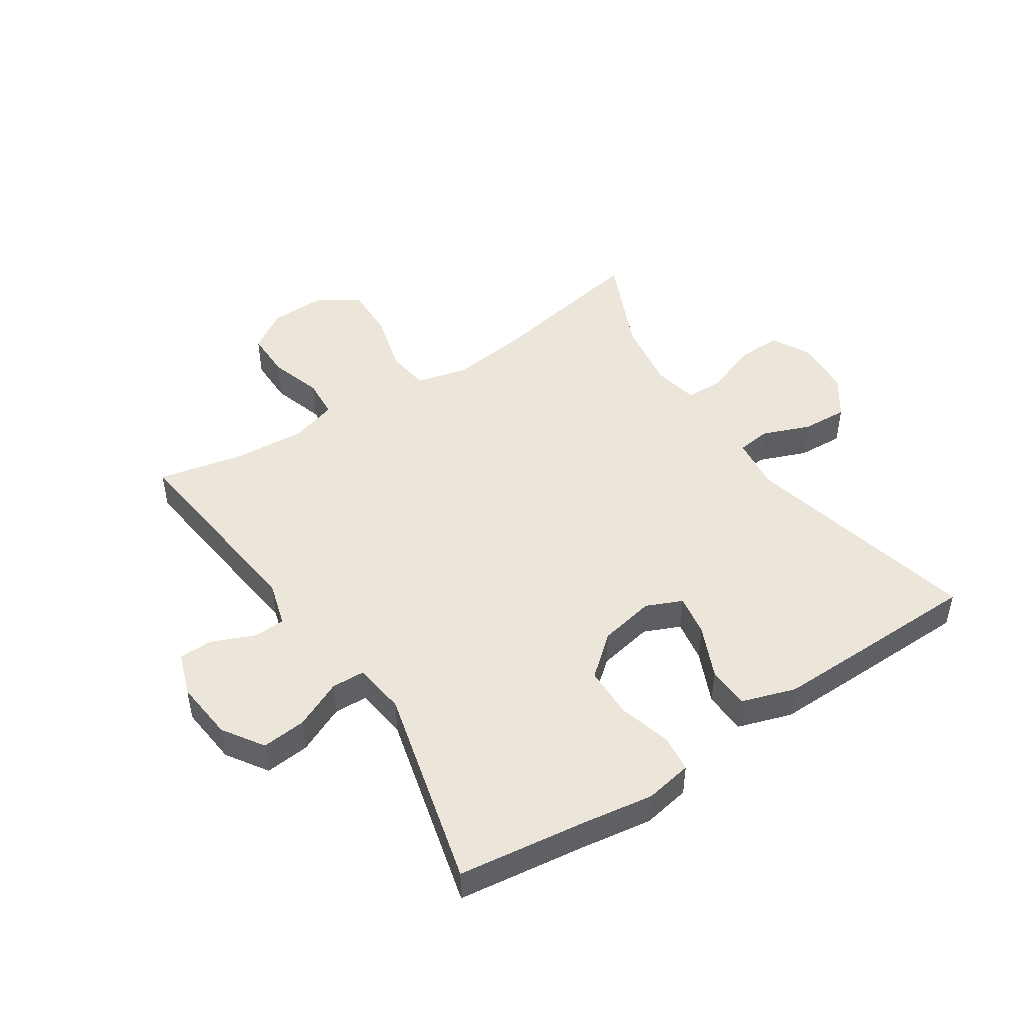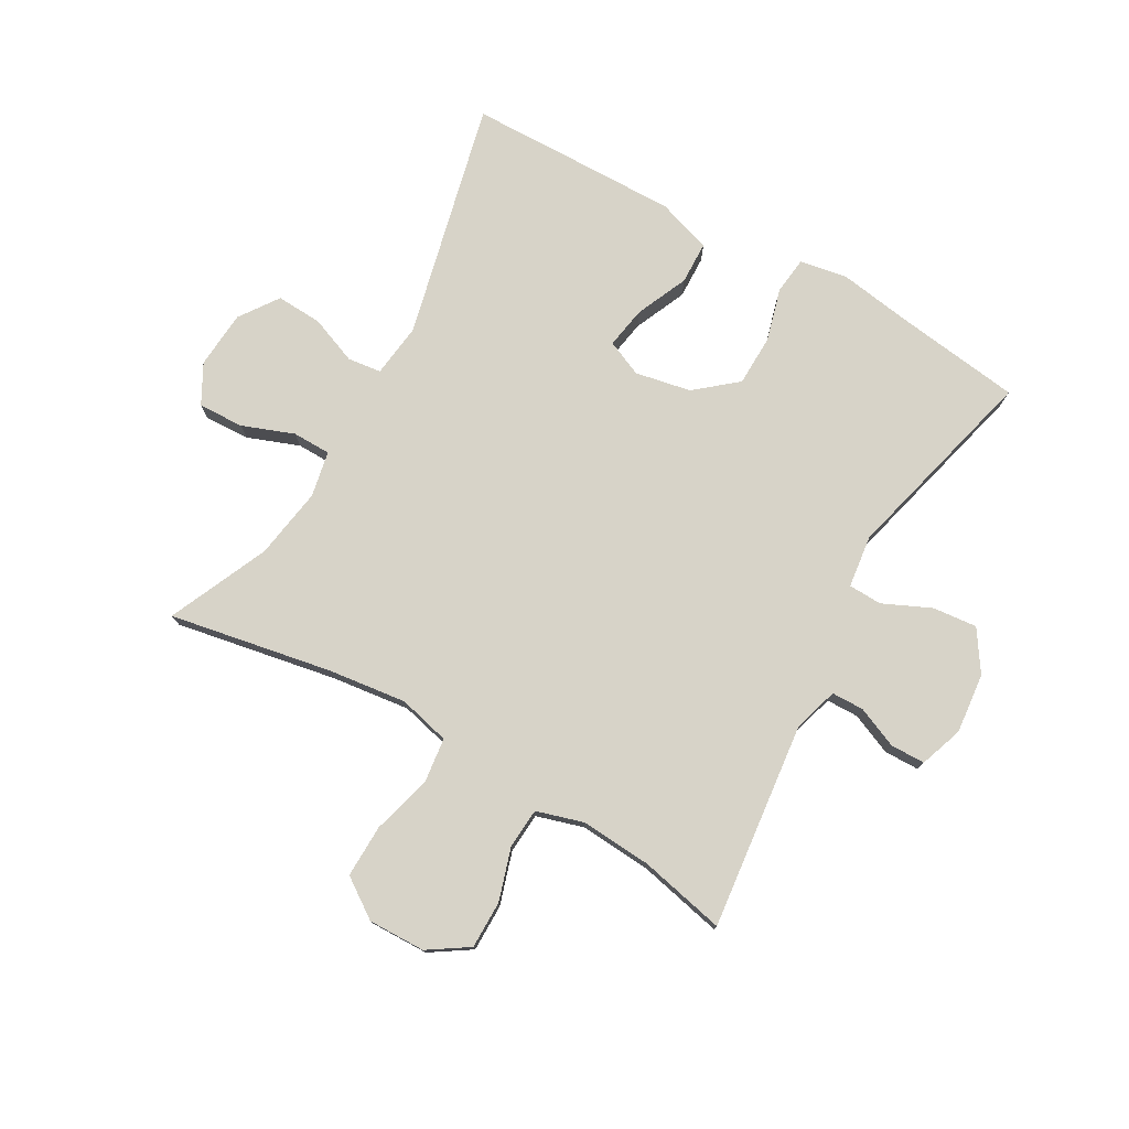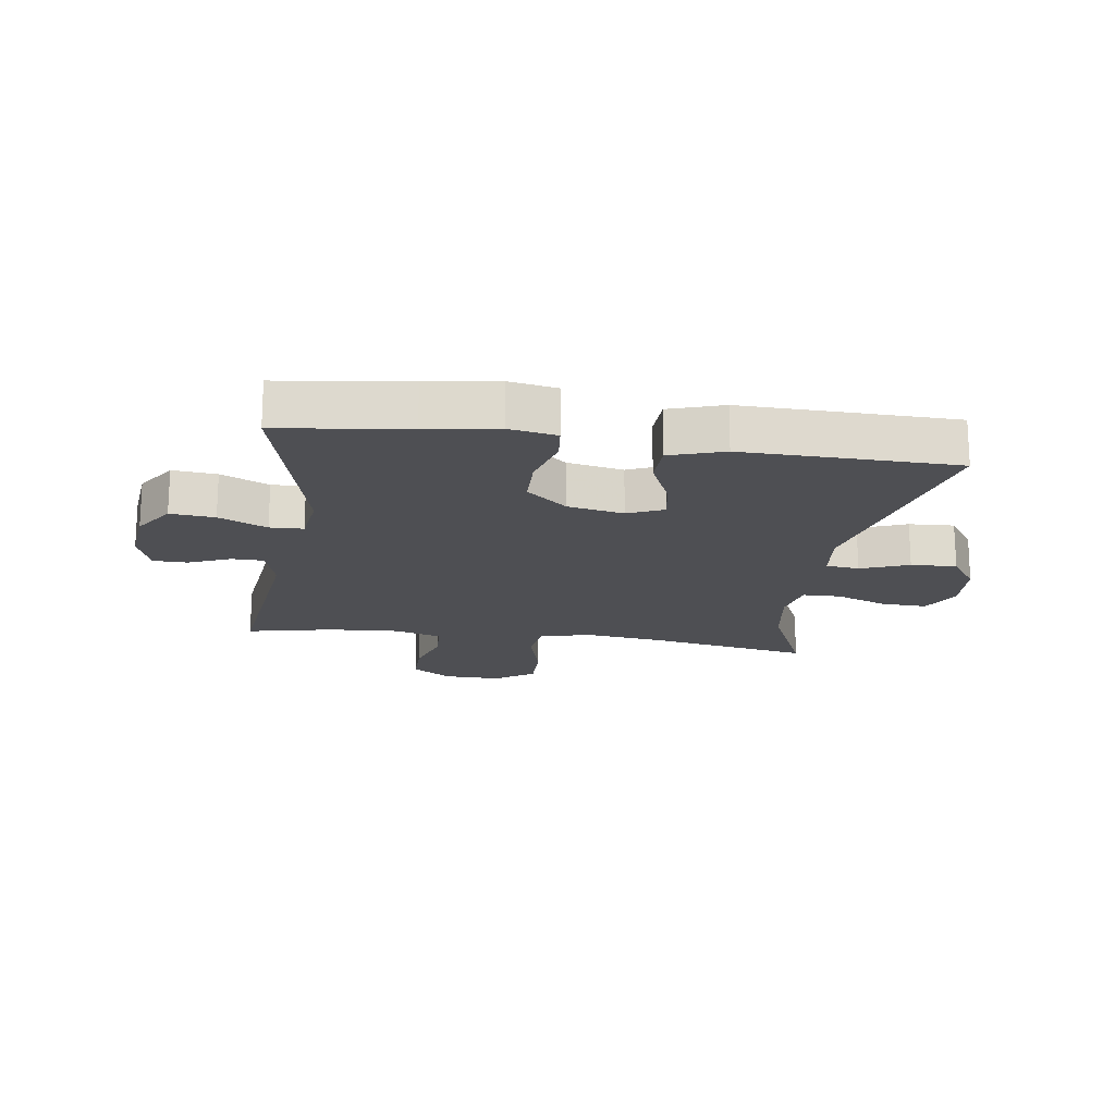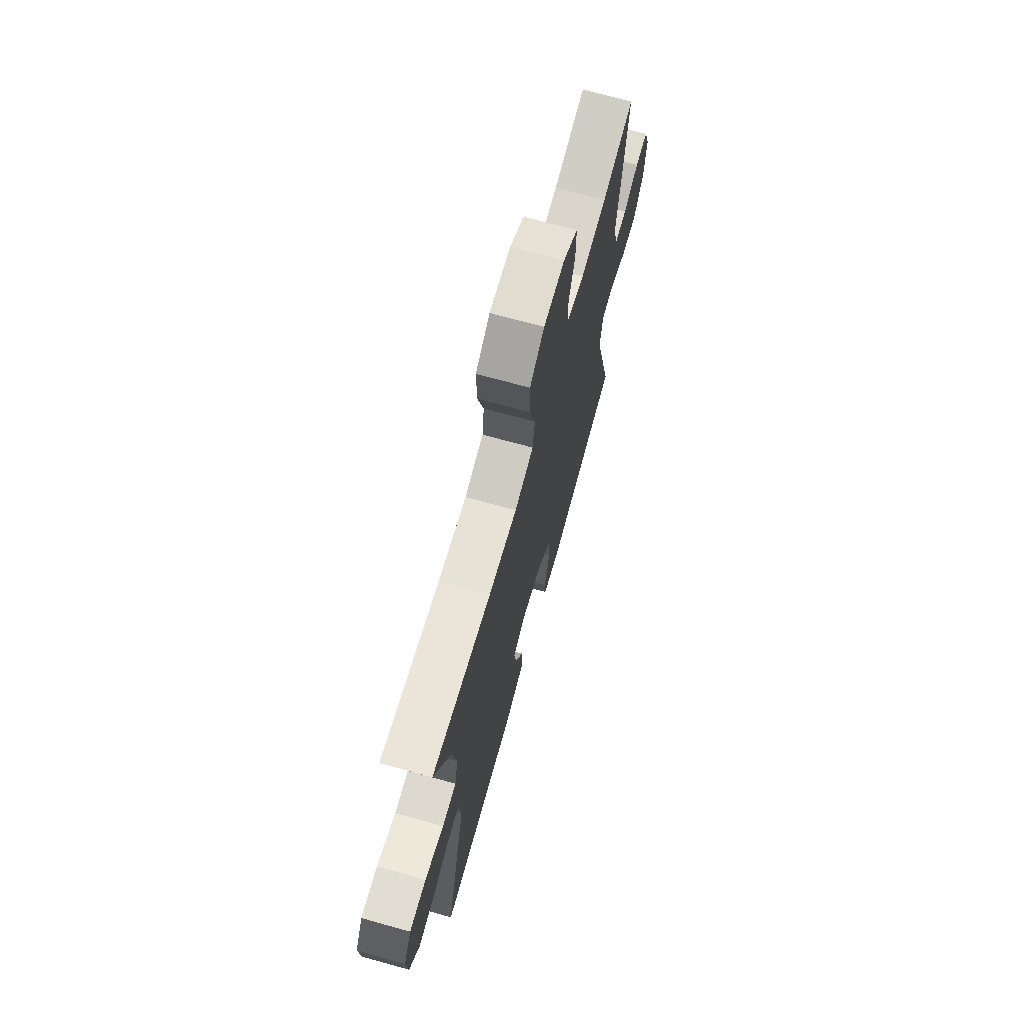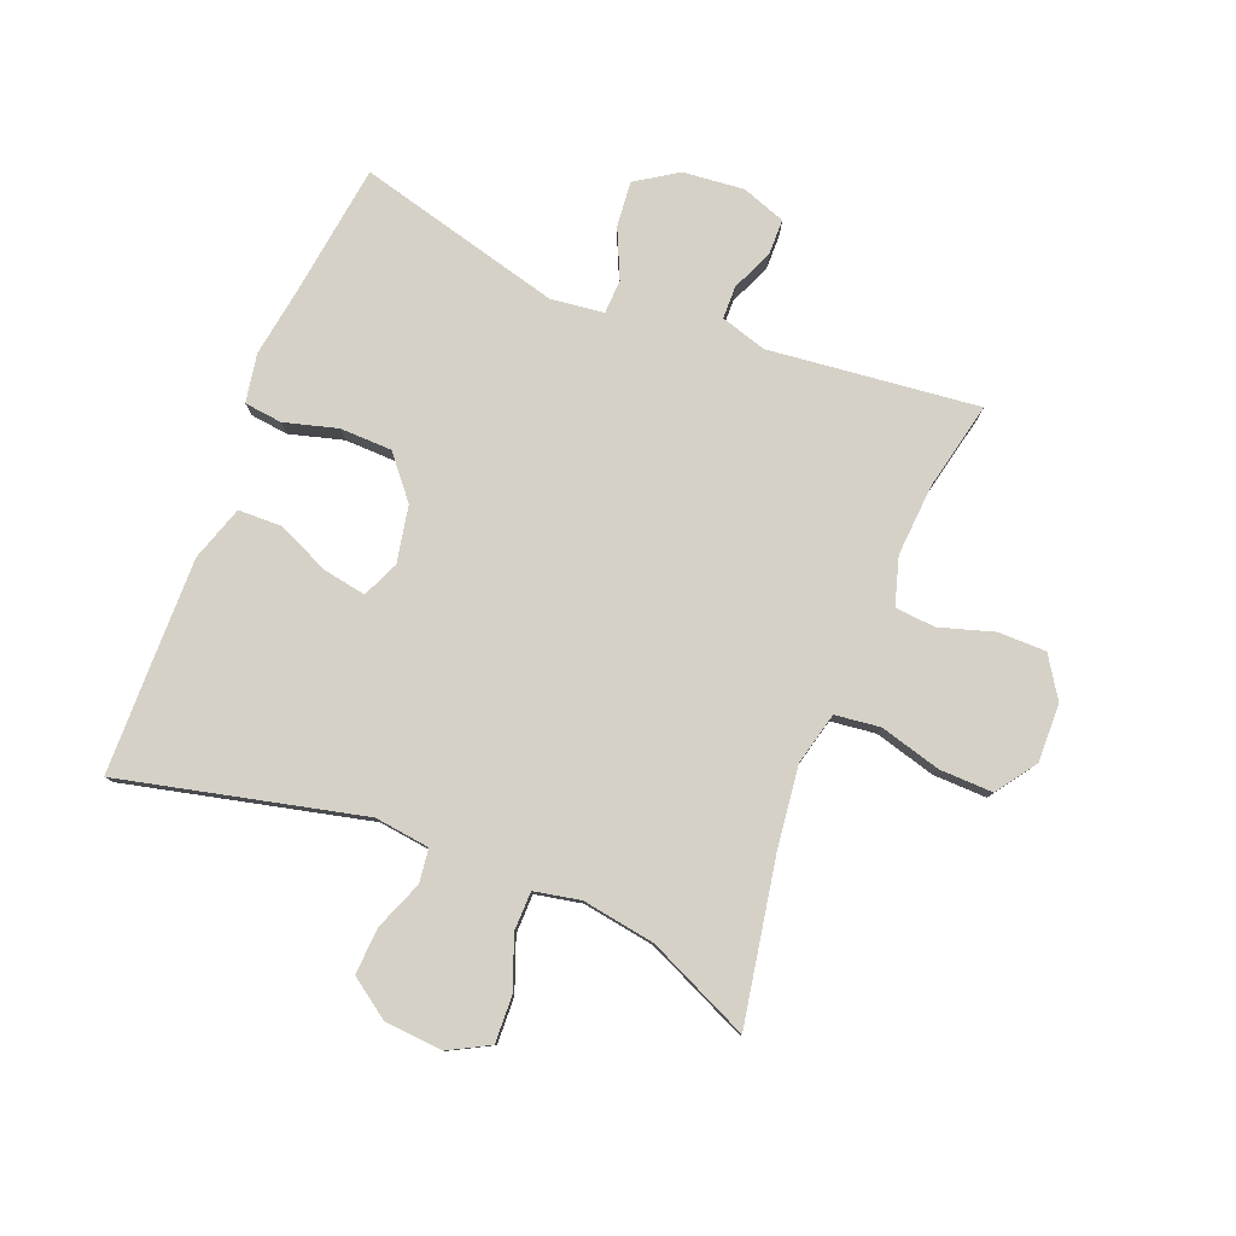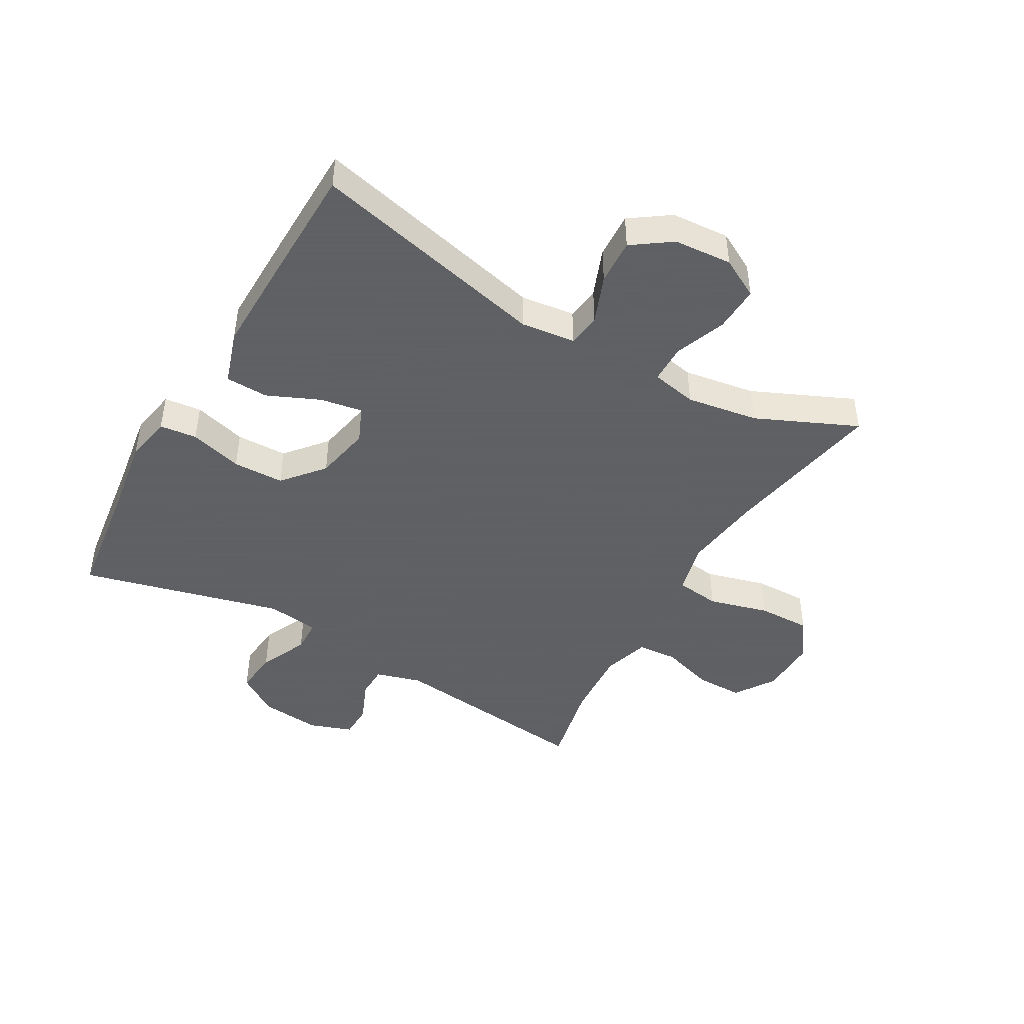
<metadata>
{"format":"obj","ext":"obj","renderer":"f3d","projection":"perspective","resolution":1024,"background":"white","views":[{"elev":47.7,"azim":146.5,"up":"+Y"},{"elev":77.0,"azim":29.6,"up":"+Y"},{"elev":-18.1,"azim":171.6,"up":"+Y"},{"elev":70.6,"azim":-74.5,"up":"+Z"},{"elev":79.7,"azim":-68.2,"up":"+Y"},{"elev":-45.3,"azim":-119.9,"up":"+Y"}]}
</metadata>
<code>
v 0.5 0.07 -0.5
v 0.289 0.07 -0.528
v 0.172 0.07 -0.546
v 0.094 0.07 -0.532
v 0.087 0.07 -0.471
v 0.111 0.07 -0.384
v 0.109 0.07 -0.3
v 0.042 0.07 -0.244
v -0.05 0.07 -0.226
v -0.109 0.07 -0.252
v -0.097 0.07 -0.321
v -0.059 0.07 -0.407
v -0.061 0.07 -0.477
v -0.15 0.07 -0.506
v -0.287 0.07 -0.504
v -0.5 0.07 -0.5
v -0.408 0.07 -0.109
v -0.419 0.07 -0.02
v -0.474 0.07 -0.013
v -0.553 0.07 -0.044
v -0.628 0.07 -0.048
v -0.673 0.07 0.016
v -0.68 0.07 0.111
v -0.645 0.07 0.176
v -0.57 0.07 0.173
v -0.485 0.07 0.141
v -0.422 0.07 0.142
v -0.407 0.07 0.217
v -0.426 0.07 0.335
v -0.5 0.07 0.5
v -0.233 0.07 0.451
v -0.104 0.07 0.435
v -0.019 0.07 0.456
v -0.01 0.07 0.529
v -0.037 0.07 0.628
v -0.039 0.07 0.715
v 0.026 0.07 0.76
v 0.12 0.07 0.758
v 0.186 0.07 0.715
v 0.186 0.07 0.637
v 0.159 0.07 0.55
v 0.164 0.07 0.484
v 0.241 0.07 0.461
v 0.358 0.07 0.469
v 0.5 0.07 0.5
v 0.462 0.07 0.161
v 0.484 0.07 0.086
v 0.537 0.07 0.085
v 0.605 0.07 0.114
v 0.662 0.07 0.113
v 0.687 0.07 0.042
v 0.677 0.07 -0.057
v 0.633 0.07 -0.124
v 0.56 0.07 -0.117
v 0.481 0.07 -0.081
v 0.426 0.07 -0.083
v 0.415 0.07 -0.169
v 0.5 0 -0.5
v 0.289 0 -0.528
v 0.172 0 -0.546
v 0.094 0 -0.532
v 0.087 0 -0.471
v 0.111 0 -0.384
v 0.109 0 -0.3
v 0.042 0 -0.244
v -0.05 0 -0.226
v -0.109 0 -0.252
v -0.097 0 -0.321
v -0.059 0 -0.407
v -0.061 0 -0.477
v -0.15 0 -0.506
v -0.287 0 -0.504
v -0.5 0 -0.5
v -0.408 0 -0.109
v -0.419 0 -0.02
v -0.474 0 -0.013
v -0.553 0 -0.044
v -0.628 0 -0.048
v -0.673 0 0.016
v -0.68 0 0.111
v -0.645 0 0.176
v -0.57 0 0.173
v -0.485 0 0.141
v -0.422 0 0.142
v -0.407 0 0.217
v -0.426 0 0.335
v -0.5 0 0.5
v -0.233 0 0.451
v -0.104 0 0.435
v -0.019 0 0.456
v -0.01 0 0.529
v -0.037 0 0.628
v -0.039 0 0.715
v 0.026 0 0.76
v 0.12 0 0.758
v 0.186 0 0.715
v 0.186 0 0.637
v 0.159 0 0.55
v 0.164 0 0.484
v 0.241 0 0.461
v 0.358 0 0.469
v 0.5 0 0.5
v 0.462 0 0.161
v 0.484 0 0.086
v 0.537 0 0.085
v 0.605 0 0.114
v 0.662 0 0.113
v 0.687 0 0.042
v 0.677 0 -0.057
v 0.633 0 -0.124
v 0.56 0 -0.117
v 0.481 0 -0.081
v 0.426 0 -0.083
v 0.415 0 -0.169
f 53 54 55
f 52 53 55
f 51 52 55
f 50 51 55
f 49 50 55
f 48 49 55
f 47 48 55 56
f 46 47 56
f 44 45 46 56
f 43 44 56 57
f 39 40 41
f 38 39 41
f 37 38 41
f 36 37 41
f 35 36 41
f 34 35 41
f 33 34 41 42
f 57 1 2
f 43 57 2
f 42 43 2
f 33 42 2
f 32 33 2
f 24 25 26
f 23 24 26
f 22 23 26
f 21 22 26
f 20 21 26
f 19 20 26
f 18 19 26 27
f 17 18 27 28
f 15 16 17
f 14 15 17
f 13 14 17
f 12 13 17
f 11 12 17
f 10 11 17 28
f 4 5 6
f 3 4 6
f 2 3 6
f 2 6 7
f 31 32 2 7
f 31 7 8
f 30 31 8
f 29 30 8
f 9 10 28 29
f 8 9 29
f 112 111 110
f 112 110 109
f 112 109 108
f 112 108 107
f 112 107 106
f 112 106 105
f 113 112 105 104
f 113 104 103
f 113 103 102 101
f 114 113 101 100
f 98 97 96
f 98 96 95
f 98 95 94
f 98 94 93
f 98 93 92
f 98 92 91
f 99 98 91 90
f 59 58 114
f 59 114 100
f 59 100 99
f 59 99 90
f 59 90 89
f 83 82 81
f 83 81 80
f 83 80 79
f 83 79 78
f 83 78 77
f 83 77 76
f 84 83 76 75
f 85 84 75 74
f 74 73 72
f 74 72 71
f 74 71 70
f 74 70 69
f 74 69 68
f 85 74 68 67
f 63 62 61
f 63 61 60
f 63 60 59
f 64 63 59
f 64 59 89 88
f 65 64 88
f 65 88 87
f 65 87 86
f 86 85 67 66
f 86 66 65
f 1 58 59 2
f 2 59 60 3
f 3 60 61 4
f 4 61 62 5
f 5 62 63 6
f 6 63 64 7
f 7 64 65 8
f 8 65 66 9
f 9 66 67 10
f 10 67 68 11
f 11 68 69 12
f 12 69 70 13
f 13 70 71 14
f 14 71 72 15
f 15 72 73 16
f 16 73 74 17
f 17 74 75 18
f 18 75 76 19
f 19 76 77 20
f 20 77 78 21
f 21 78 79 22
f 22 79 80 23
f 23 80 81 24
f 24 81 82 25
f 25 82 83 26
f 26 83 84 27
f 27 84 85 28
f 28 85 86 29
f 29 86 87 30
f 30 87 88 31
f 31 88 89 32
f 32 89 90 33
f 33 90 91 34
f 34 91 92 35
f 35 92 93 36
f 36 93 94 37
f 37 94 95 38
f 38 95 96 39
f 39 96 97 40
f 40 97 98 41
f 41 98 99 42
f 42 99 100 43
f 43 100 101 44
f 44 101 102 45
f 45 102 103 46
f 46 103 104 47
f 47 104 105 48
f 48 105 106 49
f 49 106 107 50
f 50 107 108 51
f 51 108 109 52
f 52 109 110 53
f 53 110 111 54
f 54 111 112 55
f 55 112 113 56
f 56 113 114 57
f 57 114 58 1

</code>
